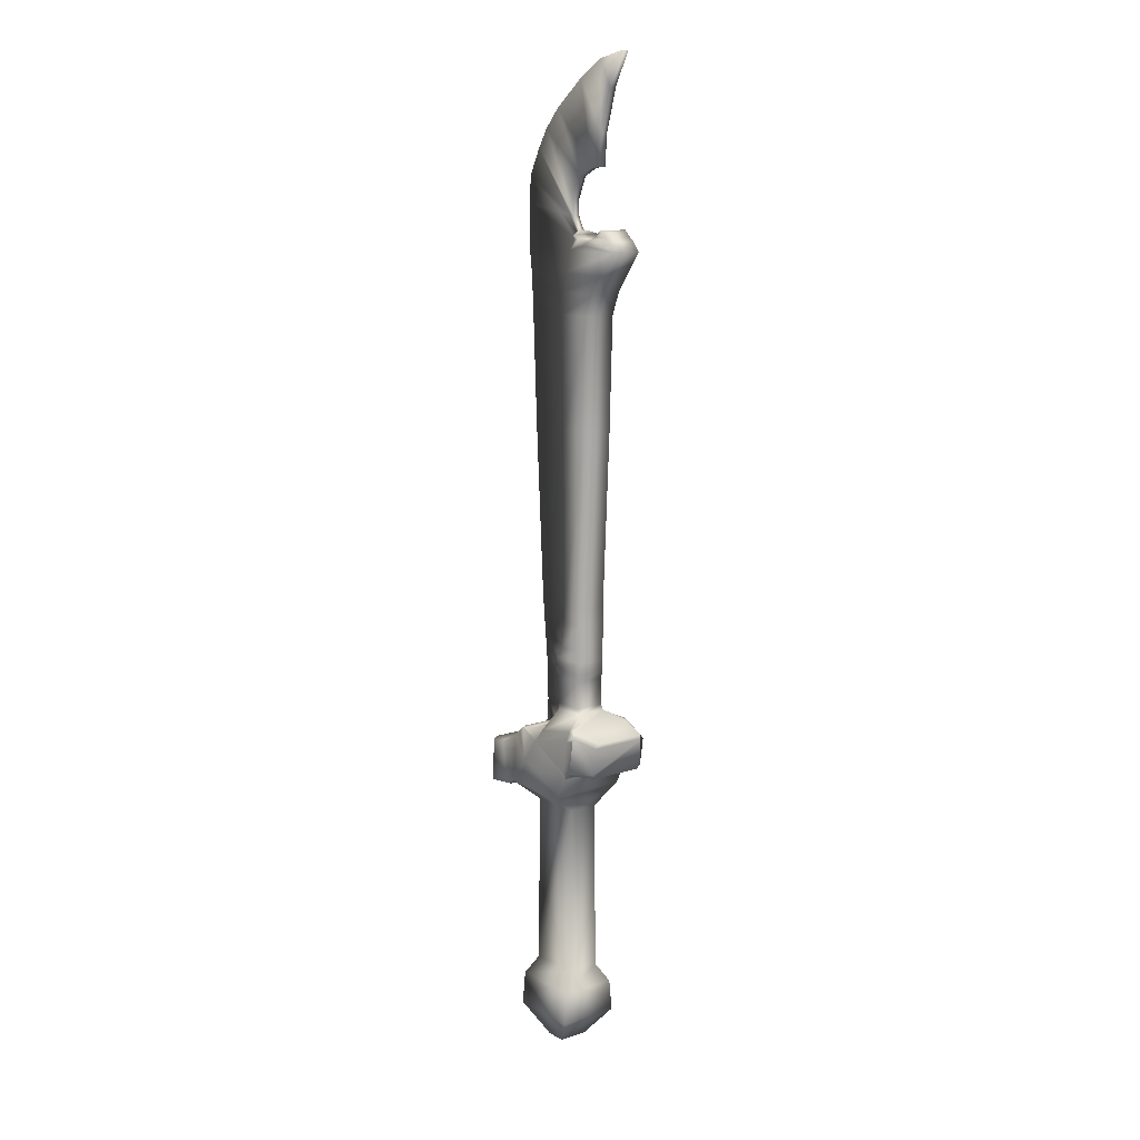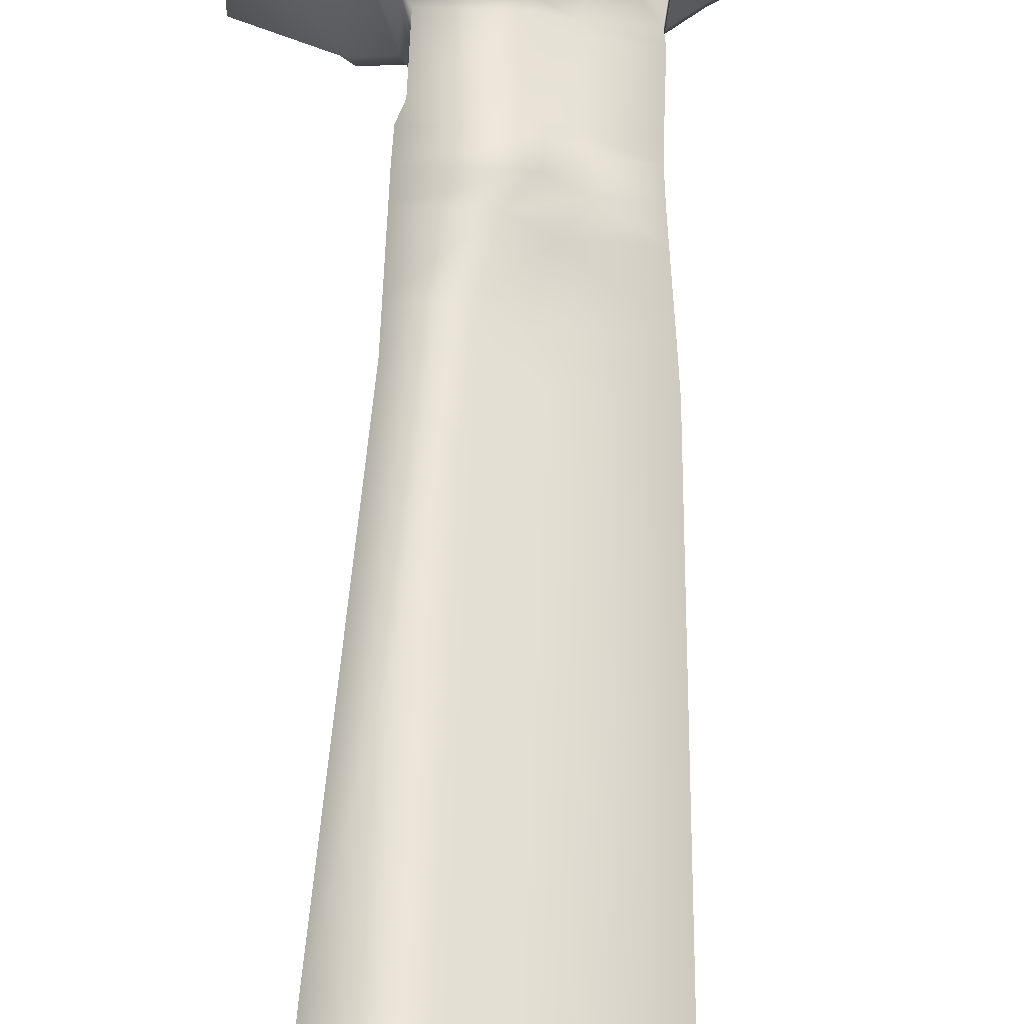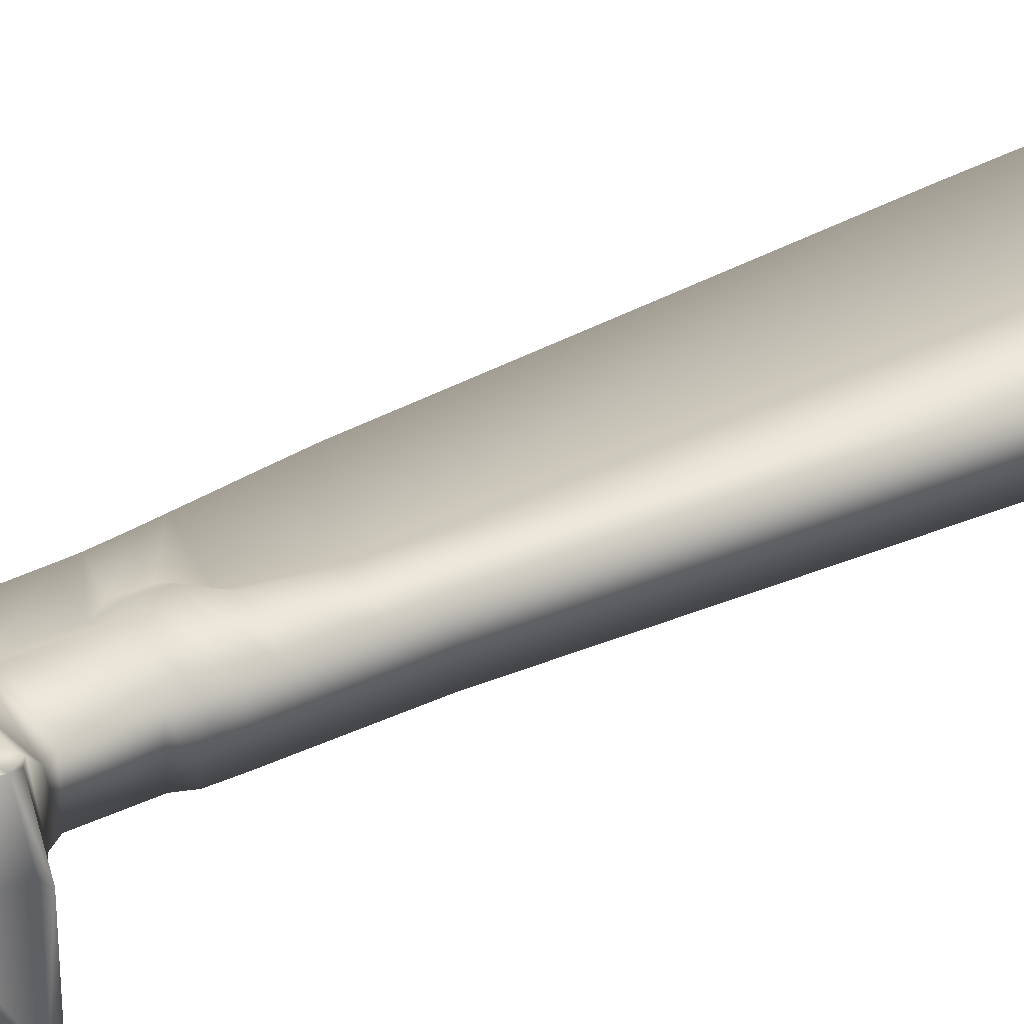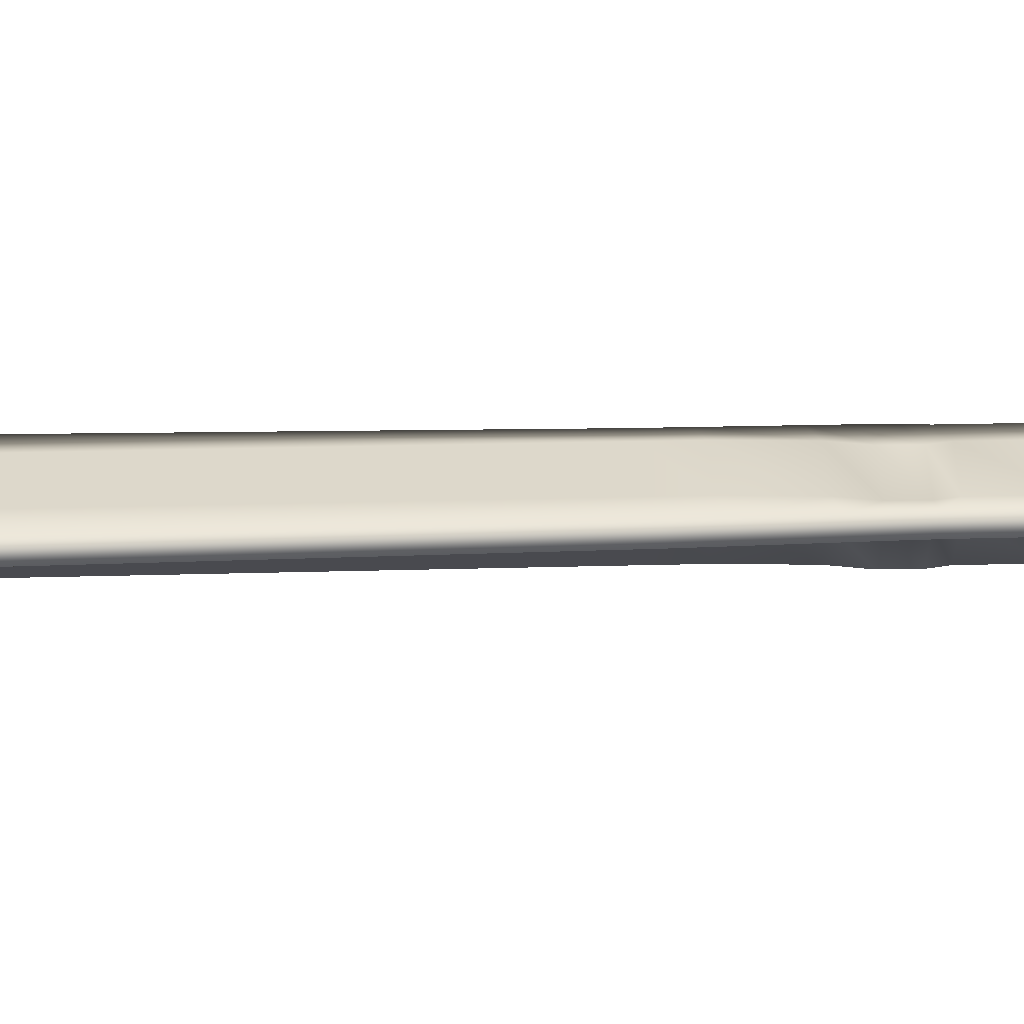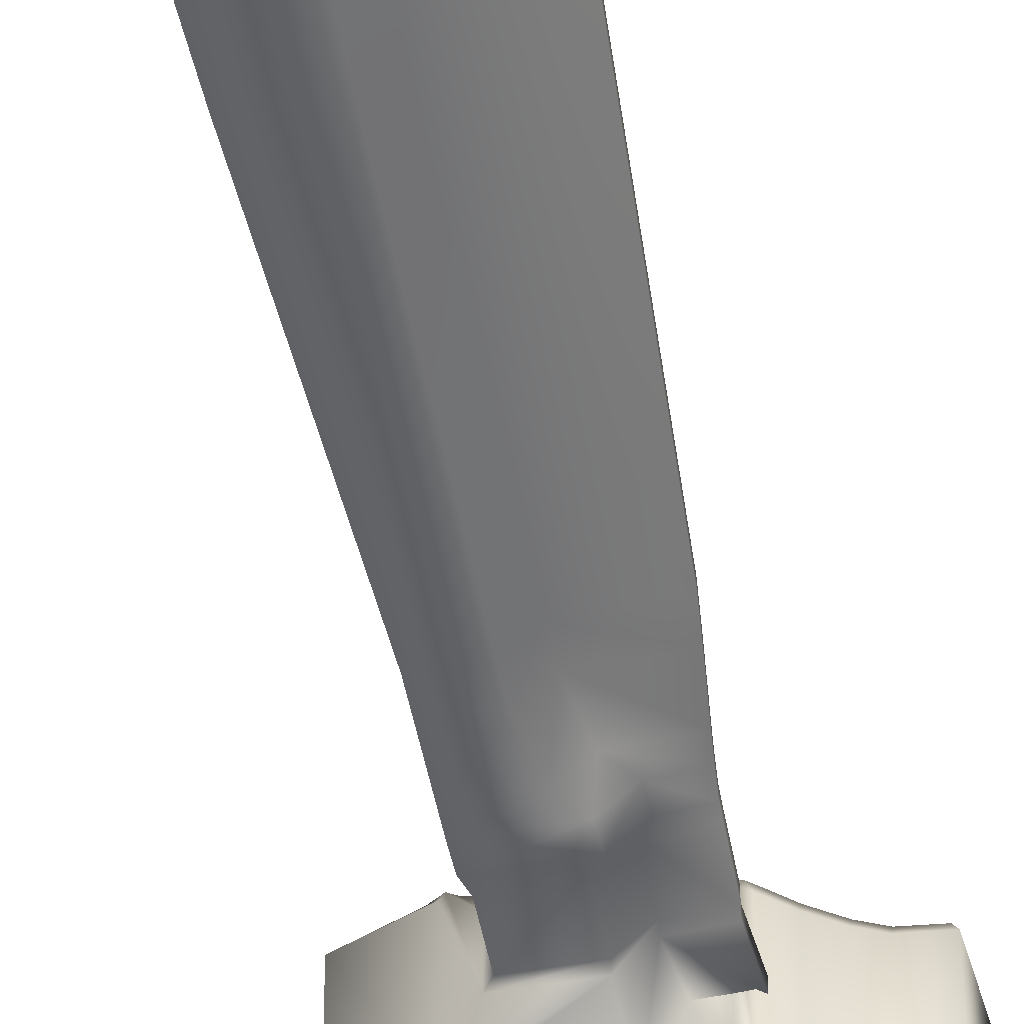
<metadata>
{"format":"obj","ext":"obj","renderer":"f3d","projection":"perspective","resolution":1024,"background":"white","views":[{"elev":12.2,"azim":51.6,"up":"+Y"},{"elev":59.5,"azim":-177.4,"up":"+Z"},{"elev":46.0,"azim":62.4,"up":"+Z"},{"elev":8.5,"azim":-97.0,"up":"+Z"},{"elev":-50.1,"azim":-169.0,"up":"+Z"}]}
</metadata>
<code>
v  1.087 -10.67 2.303
v  4.638 -10.67 2.303
v  4.638 -8.222 2.303
v  1.087 -8.222 2.303
v  1.087 -10.67 -2.301
v  1.087 -8.222 -2.301
v  4.638 -8.222 -2.301
v  4.638 -10.67 -2.301
v  -6.463 -8.025 0.5262
v  -6.463 -8.025 -0.5244
v  -6.203 -10.68 -0.5244
v  -6.203 -10.68 0.5262
v  6.028 18.49 2.303
v  0.8985 18.49 2.303
v  0.8985 18.49 -2.301
v  6.028 18.49 -2.301
v  -7.953 18.69 0.5262
v  -7.953 18.69 -0.5244
v  6.635 35.58 2.303
v  0.714 35.58 2.303
v  0.714 35.58 -2.301
v  6.635 35.58 -2.301
v  -8.688 35.78 0.5262
v  -8.688 35.78 -0.5244
v  7.945 38.88 2.303
v  0.9548 38.88 2.303
v  0.9548 38.88 -2.301
v  7.945 38.88 -2.301
v  -8.88 39.08 0.5262
v  -8.88 39.08 -0.5244
v  9.857 41.56 2.303
v  1.257 41.56 2.303
v  1.257 41.56 -2.301
v  9.857 41.56 -2.301
v  -9.098 41.76 0.5262
v  -9.098 41.76 -0.5244
v  12.38 44.94 2.303
v  2.485 44.94 2.303
v  2.485 44.94 -2.301
v  12.38 44.94 -2.301
v  -9.56 45.14 0.5262
v  -9.56 45.14 -0.5244
v  11.2 46.41 2.303
v  6.948 46.53 2.303
v  6.947 46.53 -2.301
v  11.2 46.41 -2.301
v  -9.48 51.3 0.5262
v  -9.48 51.3 -0.5244
v  5.58 46.44 2.303
v  5.559 45.67 2.303
v  3.388 46.49 -2.301
v  4.296 46.53 -2.301
v  4.296 46.53 2.303
v  3.388 46.49 2.303
v  5.58 46.45 -2.301
v  5.559 45.67 -2.301
v  3.294 47.19 -2.301
v  -9.188 55.44 0.5262
v  -9.188 55.44 -0.5244
v  3.294 47.19 2.303
v  -7.134 59.39 0.5262
v  -7.134 59.39 -0.5244
v  2.703 47.61 -1.123
v  2.703 47.61 1.125
v  10.43 46.96 2.303
v  8.298 46.96 2.303
v  10.43 46.96 -2.301
v  8.297 46.96 -2.301
v  9.836 47.55 2.303
v  8.888 47.55 2.303
v  9.836 47.55 -2.301
v  8.888 47.55 -2.301
v  9.362 47.95 2.303
v  9.362 47.95 -2.301
v  0.4036 -14.82 2.303
v  4.638 -14.82 2.303
v  4.638 -14.82 -2.301
v  0.4036 -14.82 -2.301
v  -5.794 -14.63 -0.5244
v  -5.794 -14.63 0.5262
v  -0.9547 -16.61 2.303
v  4.638 -16.61 2.303
v  4.638 -16.61 -2.301
v  -0.9547 -16.61 -2.301
v  -5.613 -16.41 -0.5244
v  -5.613 -16.41 0.5262
v  -1.041 -18.42 2.303
v  4.596 -18.42 2.303
v  4.596 -18.42 -2.301
v  -1.041 -18.42 -2.301
v  -5.461 -18.22 -0.5244
v  -5.461 -18.22 0.5262
v  -0.2945 -19.57 2.303
v  4.215 -19.57 2.303
v  4.215 -19.57 -2.301
v  -0.2945 -19.57 -2.301
v  -5.43 -19.37 -0.5244
v  -5.43 -19.37 0.5262
v  -0.2945 -23.72 2.303
v  4.215 -23.72 2.303
v  4.215 -23.72 -2.301
v  -0.2945 -23.72 -2.301
v  -5.367 -23.52 -0.5244
v  -5.367 -23.52 0.5262
v  -0.161 -24.56 2.303
v  4.797 -24.56 2.303
v  4.797 -24.56 -2.301
v  -0.161 -24.56 -2.301
v  -5.234 -24.36 -0.5244
v  -5.234 -24.36 0.5262
v  -0.6989 -27.7 5.331
v  6.082 -26.33 5.331
v  6.567 -25.92 5.211
v  6.567 -25.92 -5.209
v  6.082 -26.33 -5.329
v  -0.6989 -27.7 -5.329
v  -5.605 -28.4 -0.5244
v  -5.605 -28.4 0.5262
v  6.921 -26.19 5.073
v  6.921 -26.19 -5.072
v  7.562 -27 5.793
v  7.431 -27.49 5.793
v  6.696 -32.48 5.793
v  10.78 -32.18 4.628
v  11.49 -27.83 4.628
v  11.59 -27.23 4.054
v  -1.645 -29.51 -5.791
v  5.95 -27.82 -5.791
v  -12.75 -31.48 5.001
v  -12.75 -31.48 -4.999
v  -13.32 -38.86 -4.999
v  -13.32 -38.86 5.001
v  11.59 -27.23 -4.052
v  -4.277 -28.02 5.793
v  -2.633 -28.07 0.5262
v  -2.633 -28.07 -0.5244
v  -4.277 -28.02 -5.791
v  -4.804 -27.99 -5.791
v  -5.187 -27.97 -4.999
v  -5.187 -27.97 5.001
v  -4.804 -27.99 5.793
v  -4.014 -32.91 -5.791
v  -1.645 -29.51 5.793
v  -4.014 -32.91 5.793
v  -6.791 -29.31 -4.999
v  -6.791 -29.31 5.001
v  -5.636 -28.68 -5.791
v  -4.646 -33.13 -5.791
v  -7.291 -36.95 -5.79
v  -6.816 -29.69 -5.791
v  -4.646 -33.13 5.793
v  -5.636 -28.68 5.793
v  -6.816 -29.69 5.793
v  -7.291 -36.95 5.793
v  -8.579 -30.5 -4.999
v  -8.579 -30.5 5.001
v  -9.142 -38.07 -5.791
v  -8.608 -30.88 -5.791
v  -9.17 -38.45 5.001
v  -9.17 -38.45 -4.999
v  -8.608 -30.88 5.793
v  -9.142 -38.07 5.793
v  -10.08 -31.18 -4.999
v  -10.08 -31.18 5.001
v  -10.48 -38.17 -5.791
v  -10.11 -31.57 -5.791
v  -10.5 -38.55 5.001
v  -10.5 -38.55 -4.999
v  -10.11 -31.57 5.793
v  -10.48 -38.17 5.793
v  -12.9 -38.42 -5.791
v  -12.39 -31.82 -5.791
v  -12.39 -31.82 5.793
v  -12.9 -38.42 5.793
v  5.135 -32.86 -5.791
v  11.49 -27.83 -4.627
v  10.68 -32.77 4.054
v  10.68 -32.77 -4.052
v  10.78 -32.18 -4.627
v  6.573 -33.24 5.073
v  6.573 -33.24 -5.072
v  5.48 -33.87 -5.791
v  4.017 -36.84 -5.791
v  -3.882 -33.38 -5.791
v  5.48 -33.87 5.793
v  4.017 -36.84 5.793
v  5.135 -32.86 5.793
v  -3.882 -33.38 5.793
v  2.953 -37.88 -5.791
v  -6.932 -37.35 -5.79
v  2.953 -37.88 5.793
v  -6.932 -37.35 5.793
v  -7.161 -37.55 5.535
v  -7.161 -37.55 -5.532
v  -5.229 -40.33 -2.3
v  -5.229 -40.33 2.303
v  2.778 -40.36 -2.301
v  2.778 -40.36 2.303
v  -5.229 -66.68 -2.519
v  -5.229 -66.68 2.522
v  2.778 -66.71 -2.52
v  2.778 -66.71 2.522
v  -6.616 -69.52 -4.265
v  -6.616 -69.52 4.268
v  4.165 -69.56 -4.266
v  4.165 -69.56 4.267
v  -6.616 -74.44 -4.764
v  -6.616 -74.44 4.766
v  4.165 -74.48 -4.764
v  4.165 -74.48 4.766
v  -2.782 -79.19 -2.3
v  -2.782 -79.19 2.303
v  0.3314 -79.22 -2.301
v  0.3314 -79.22 2.303
v  -0.7877 -8.222 0.5262
v  -0.7877 -10.67 0.5262
v  -0.7877 -10.67 -0.5244
v  -0.7877 -8.222 -0.5244
v  -0.9757 18.49 0.5262
v  -0.9757 18.49 -0.5244
v  -1.16 35.58 0.5262
v  -1.16 35.58 -0.5244
v  -0.9193 38.88 0.5262
v  -0.9193 38.88 -0.5244
v  -0.6169 41.56 0.5262
v  -0.6169 41.56 -0.5244
v  0.6113 44.94 0.5262
v  0.6113 44.94 -0.5244
v  1.515 46.41 0.5262
v  1.515 46.41 -0.5244
v  2.107 47.19 0.5262
v  2.107 47.19 -0.5244
v  2.031 47.75 0.5262
v  2.031 47.75 -0.5244
v  -1.471 -14.82 0.5262
v  -1.471 -14.82 -0.5244
v  -2.829 -16.61 0.5262
v  -2.829 -16.61 -0.5244
v  -2.916 -18.42 0.5262
v  -2.916 -18.42 -0.5244
v  -2.169 -19.57 0.5262
v  -2.169 -19.57 -0.5244
v  -2.169 -23.72 0.5262
v  -2.169 -23.72 -0.5244
v  -2.035 -24.56 0.5262
v  -2.035 -24.56 -0.5244
v  -2.072 50.24 0.5262
v  0.3424 49.89 0.5262
v  -2.072 50.24 -0.5244
v  0.3422 49.89 -0.5244
v  1.046 49.71 -0.5244
v  1.049 52.15 -0.5244
v  1.049 52.15 0.5262
v  1.046 49.71 0.5262
v  -5.335 62.21 0.5262
v  -5.335 62.21 -0.5244
v  2.48 55.41 -0.5244
v  2.48 55.41 0.5262
v  -2.621 65.12 0.5262
v  -2.621 65.12 -0.5244
v  5.128 56.61 -0.5244
v  5.128 56.61 0.5262
v  2.65 69.15 0.5262
v  2.65 69.15 -0.5244
v  6.914 56.74 -0.5244
v  6.914 56.74 0.5262
v  7.056 71.72 0.5262
v  7.056 71.72 -0.5244
v  7.373 61.59 0.5262
v  7.373 61.59 -0.5244
v  11.92 72.72 0.5262
v  11.92 72.72 -0.5244
v  9.243 67.74 -0.5244
v  9.243 67.75 0.5262
v  5.95 -27.82 5.793
v  7.562 -27 -5.791
v  6.696 -32.48 -5.791
v  7.431 -27.49 -5.791
o Box001
g Box001
f 1 2 3 4
f 5 6 7 8
f 2 8 7 3
f 9 10 11 12
f 4 3 13 14
f 7 6 15 16
f 3 7 16 13
f 10 9 17 18
f 14 13 19 20
f 16 15 21 22
f 13 16 22 19
f 18 17 23 24
f 20 19 25 26
f 22 21 27 28
f 19 22 28 25
f 24 23 29 30
f 26 25 31 32
f 28 27 33 34
f 25 28 34 31
f 30 29 35 36
f 32 31 37 38
f 34 33 39 40
f 31 34 40 37
f 36 35 41 42
f 37 43 44
f 40 45 46
f 37 40 46 43
f 42 41 47 48
f 44 49 50 37
f 39 51 52
f 53 54 38
f 53 49 55 52
f 52 55 56 39
f 52 51 57
f 48 47 58 59
f 54 53 60
f 53 52 57 60
f 49 53 38 50
f 50 38 37
f 59 58 61 62
f 60 57 63 64
f 49 44 45 55
f 56 55 45 40
f 56 40 39
f 44 43 65 66
f 43 46 67 65
f 46 45 68 67
f 45 44 66 68
f 66 65 69 70
f 65 67 71 69
f 67 68 72 71
f 68 66 70 72
f 70 69 73
f 69 71 74 73
f 71 72 74
f 72 70 73 74
f 2 1 75 76
f 5 8 77 78
f 12 11 79 80
f 8 2 76 77
f 76 75 81 82
f 78 77 83 84
f 80 79 85 86
f 77 76 82 83
f 82 81 87 88
f 84 83 89 90
f 86 85 91 92
f 83 82 88 89
f 88 87 93 94
f 90 89 95 96
f 92 91 97 98
f 89 88 94 95
f 94 93 99 100
f 96 95 101 102
f 98 97 103 104
f 95 94 100 101
f 100 99 105 106
f 102 101 107 108
f 104 103 109 110
f 101 100 106 107
f 106 105 111 112 113
f 108 107 114 115 116
f 110 109 117 118
f 107 106 113 119 120 114
f 121 122 123 124 125 126 119
f 127 116 115 128
f 129 130 131 132
f 120 119 126 133
f 134 135 136 137 138 139 140 141
f 137 127 142 138
f 143 134 141 144
f 140 139 145 146
f 147 148 149 150
f 151 152 153 154
f 146 145 155 156
f 150 149 157 158
f 149 154 159 160
f 154 153 161 162
f 156 155 163 164
f 158 157 165 166
f 160 159 167 168
f 162 161 169 170
f 164 163 130 129
f 166 165 171 172
f 168 167 132 131
f 170 169 173 174
f 127 128 175
f 176 133 126 125 124 177 178 179
f 180 181 178 177
f 127 175 182 183 184 142
f 182 185 186 183
f 185 187 143 144 188 186
f 184 183 189 190
f 183 186 191 189
f 186 188 192 191
f 193 194 195 196
f 194 190 189 197 195
f 189 191 198 197
f 191 192 193 196 198
f 196 195 199 200
f 195 197 201 199
f 197 198 202 201
f 198 196 200 202
f 200 199 203 204
f 199 201 205 203
f 201 202 206 205
f 202 200 204 206
f 204 203 207 208
f 203 205 209 207
f 205 206 210 209
f 206 204 208 210
f 208 207 211 212
f 207 209 213 211
f 209 210 214 213
f 210 208 212 214
f 211 213 214 212
f 135 134 143 111
f 116 127 137 136
f 4 215 216 1
f 5 217 218 6
f 215 4 14 219
f 6 218 220 15
f 219 14 20 221
f 15 220 222 21
f 221 20 26 223
f 21 222 224 27
f 223 26 32 225
f 27 224 226 33
f 225 32 38 227
f 33 226 228 39
f 227 38 54 229
f 39 228 230 51
f 229 54 60 231
f 51 230 232 57
f 231 60 64 233
f 57 232 234 63
f 1 216 235 75
f 217 5 78 236
f 75 235 237 81
f 236 78 84 238
f 81 237 239 87
f 238 84 90 240
f 87 239 241 93
f 240 90 96 242
f 93 241 243 99
f 242 96 102 244
f 99 243 245 105
f 244 102 108 246
f 105 245 135 111
f 246 108 116 136
f 218 217 11 10
f 217 236 79 11
f 236 238 85 79
f 238 240 91 85
f 240 242 97 91
f 242 244 103 97
f 244 246 109 103
f 246 136 117 109
f 136 135 118 117
f 135 245 110 118
f 245 243 104 110
f 243 241 98 104
f 241 239 92 98
f 239 237 86 92
f 237 235 80 86
f 235 216 12 80
f 216 215 9 12
f 215 219 17 9
f 219 221 23 17
f 221 223 29 23
f 223 225 35 29
f 225 227 41 35
f 227 229 47 41
f 229 231 247 47
f 231 233 248 247
f 234 232 249 250
f 232 230 48 249
f 230 228 42 48
f 228 226 36 42
f 226 224 30 36
f 224 222 24 30
f 222 220 18 24
f 220 218 10 18
f 233 64 63 234
f 251 252 253 254
f 62 61 255 256
f 248 233 254
f 234 250 251
f 254 253 255 61 248
f 248 61 58 247
f 247 58 47
f 48 59 249
f 249 59 62 250
f 250 62 256 252 251
f 254 233 234 251
f 253 252 257 258
f 256 255 259 260
f 255 253 258 259
f 252 256 260 257
f 258 257 261 262
f 260 259 263 264
f 259 258 262 263
f 257 260 264 261
f 262 261 261 265 266
f 264 263 267 268
f 263 262 269 267
f 261 264 268 270 261
f 265 270 269 266
f 262 266 269
f 270 265 261
f 268 267 271 272
f 268 272 273
f 267 274 271
f 267 269 274
f 273 270 268
f 271 274 273 272
f 274 269 270 273
f 140 152 141
f 139 138 147
f 142 184 148
f 144 151 188
f 154 193 192
f 190 194 149
f 130 172 171 131
f 132 174 173 129
f 142 148 147 138
f 141 152 151 144
f 139 147 150 145
f 146 153 152 140
f 148 184 190 149
f 154 192 188 151
f 145 150 158 155
f 156 161 153 146
f 149 160 157
f 149 194 193 154
f 154 162 159
f 155 158 166 163
f 164 169 161 156
f 157 160 168 165
f 159 162 170 167
f 163 166 172 130
f 129 173 169 164
f 165 168 131 171
f 167 170 174 132
f 112 111 143 275
f 275 143 187
f 113 112 121 119
f 114 120 276 115
f 133 176 179 277 278 276 120
f 187 185 180 123
f 182 175 277 181
f 123 180 177 124
f 179 178 181 277
f 180 185 182 181
f 115 276 278 128
f 128 278 277 175
f 121 112 275 122
f 122 275 187 123

</code>
